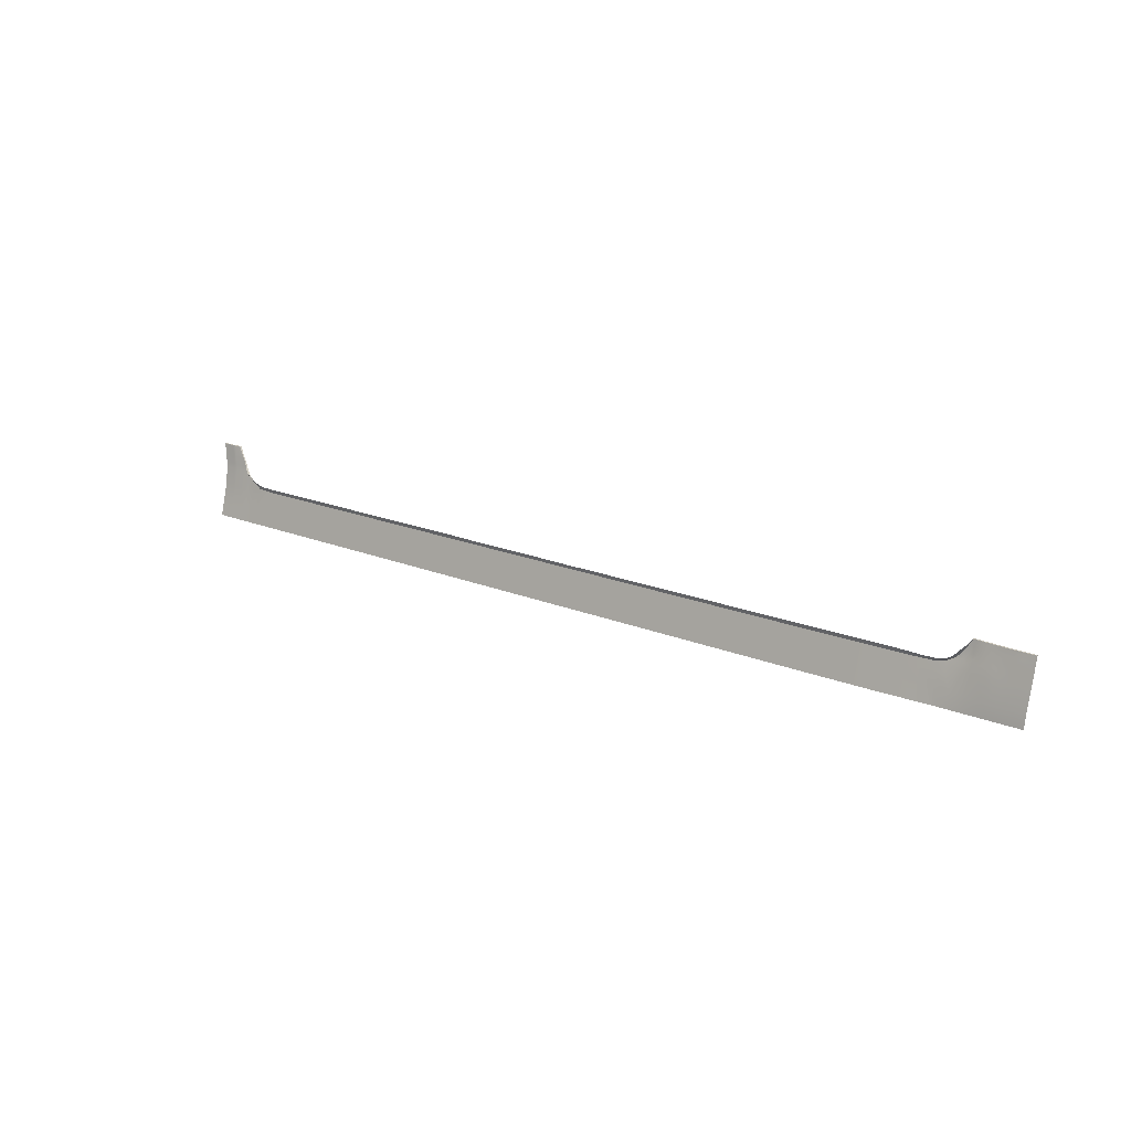
<metadata>
{"format":"obj","ext":"obj","renderer":"f3d","projection":"perspective","resolution":1024,"background":"white","views":[{"elev":18.7,"azim":38.4,"up":"+Y"}]}
</metadata>
<code>
v  -106.6 -49.24 -95.93
v  -107.2 -49.24 -95.93
v  -106.7 -45.62 -96.88
v  -107.2 -45.61 -96.88
v  -109.8 -49.23 -95.93
v  -108.7 -49.23 -95.94
v  -109.8 -53.59 -94.68
v  -108.7 -53.59 -94.68
v  -104.5 -45.63 -96.89
v  -104.3 -49.26 -95.93
v  -107.5 -41.09 -97.88
v  -107.1 -41.11 -97.88
v  -109 -41.09 -97.88
v  -107.9 -41.09 -97.88
v  -108.8 -45.61 -96.88
v  -107.7 -45.61 -96.88
v  -109.8 -45.61 -96.88
v  -110.3 -45.61 -96.88
v  -110.1 -41.09 -97.87
v  -110.6 -41.09 -97.87
v  -106.6 -37.42 -98.63
v  -107.9 -37.5 -98.52
v  -107.1 -35.78 -98.92
v  -108.3 -36.05 -98.76
v  -109.8 -37.48 -98.51
v  -110.9 -37.48 -98.5
v  -110.2 -36.04 -98.75
v  -111.3 -36.04 -98.74
v  -107.1 -53.59 -94.68
v  -107.6 -53.59 -94.68
v  -107.6 -49.23 -95.93
v  -105.3 -41.13 -97.96
v  -103.1 -53.59 -94.68
v  -104.2 -53.59 -94.68
v  -103.2 -49.34 -95.91
v  -103.3 -45.63 -96.89
v  -102.1 -41.72 -97.93
v  -99.99 -43.47 -97.45
v  -102.1 -45.71 -96.87
v  -99.95 -46.16 -96.84
v  -104.1 -41.16 -98
v  -106.6 -53.59 -94.68
v  -110.3 -49.24 -95.93
v  -110.2 -53.59 -94.67
v  -107.7 -38.64 -98.32
v  -106.2 -38.71 -98.41
v  -107.4 -39.77 -98.12
v  -105.8 -39.81 -98.2
v  -108.5 -35.07 -98.92
v  -107.4 -35.07 -99.04
v  -105.8 -35.77 -99.06
v  -106.7 -35.78 -98.98
v  -106.2 -35.08 -99.18
v  -106.7 -35.08 -99.14
v  -108.6 -36.04 -98.75
v  -108.2 -37.48 -98.51
v  -108 -38.61 -98.31
v  -107.7 -39.74 -98.11
v  -108.5 -38.61 -98.31
v  -108.2 -39.74 -98.11
v  -109.6 -38.61 -98.32
v  -109.3 -39.74 -98.11
v  -108.8 -35.07 -98.91
v  -109.3 -35.07 -98.91
v  -109.1 -36.04 -98.75
v  -108.7 -37.48 -98.51
v  -110.7 -38.61 -98.31
v  -110.4 -39.74 -98.11
v  -111.1 -38.62 -98.28
v  -110.9 -39.75 -98.09
v  -110.4 -35.07 -98.91
v  -111.5 -35.07 -98.9
v  -111.4 -37.48 -98.47
v  -111.7 -36.04 -98.7
v  -112 -35.07 -98.86
v  -99.86 -53.59 -94.68
v  -102.1 -53.59 -94.68
v  -99.88 -49.49 -95.87
v  -102.1 -49.33 -95.91
v  -105.8 -37.53 -98.67
v  -104.8 -37.38 -98.76
v  117.1 -45.61 -96.88
v  117.1 -43.43 -97.41
v  119.8 -45.61 -96.88
v  119.8 -43.43 -97.41
v  115.4 -43.43 -97.44
v  115.4 -45.61 -96.88
v  112.2 -41.97 -97.91
v  112.2 -43.44 -97.49
v  110.6 -41.98 -97.98
v  110.6 -43.45 -97.54
v  108.7 -45.63 -97.02
v  106.8 -45.19 -97.28
v  108.9 -43.5 -97.64
v  107.5 -43.38 -97.8
v  105.5 -41.93 -98.49
v  106 -42.15 -98.39
v  104.7 -43.29 -98.12
v  105.4 -43.89 -97.84
v  113.8 -40.47 -98.26
v  115.4 -40.47 -98.2
v  113.8 -41.97 -97.85
v  115.4 -41.97 -97.81
v  113.8 -38.78 -98.69
v  115.4 -38.78 -98.62
v  113.8 -39.29 -98.57
v  115.4 -39.29 -98.5
v  110.7 -38.78 -98.89
v  112.2 -38.78 -98.79
v  110.7 -39.29 -98.76
v  112.2 -39.29 -98.66
v  109.2 -40.56 -98.49
v  109.1 -42.01 -98.08
v  108 -40.51 -98.6
v  107.7 -41.96 -98.21
v  109.4 -38.78 -98.97
v  109.4 -39.31 -98.84
v  108.4 -38.77 -99.03
v  108.3 -39.29 -98.91
v  107.2 -40.55 -98.68
v  106.8 -41.92 -98.34
v  106.6 -40.48 -98.75
v  107.8 -38.76 -99.06
v  107.6 -39.29 -98.95
v  107.3 -38.75 -99.07
v  107.1 -39.27 -98.98
v  117.2 -39.29 -98.45
v  116.6 -38.78 -98.57
v  117.2 -38.78 -98.56
v  119.8 -40.47 -98.13
v  119.8 -41.97 -97.76
v  117.2 -40.47 -98.14
v  117.1 -41.97 -97.76
v  119.9 -38.78 -98.55
v  119.9 -39.29 -98.43
v  117.7 -38.78 -98.56
v  120.3 -41.97 -97.75
v  120.3 -40.46 -98.11
v  120.3 -39.29 -98.4
v  120.3 -38.79 -98.51
v  105.2 -45.75 -97.23
v  106.7 -43.14 -97.96
v  119.7 -50.35 -95.75
v  117.1 -50.35 -95.75
v  120.3 -45.61 -96.88
v  120.2 -50.35 -95.75
v  115.3 -50.35 -95.75
v  113.8 -45.61 -96.89
v  113.7 -50.35 -95.76
v  112.2 -45.61 -96.9
v  112.2 -50.35 -95.76
v  110.5 -45.61 -96.93
v  110.5 -50.35 -95.77
v  106.8 -50.22 -95.9
v  105 -50.41 -95.89
v  108.7 -50.35 -95.81
v  120.3 -43.43 -97.41
v  113.8 -43.43 -97.47
v  103.7 -45.05 -97.55
v  112.2 -40.46 -98.33
v  110.7 -40.49 -98.41
v  106.7 -39.26 -98.99
v  106.9 -38.74 -99.08
v  106.2 -40.46 -98.78
v  -104.7 -39.93 -98.24
v  -105.2 -38.9 -98.43
v  -97.55 -46.6 -96.58
v  -97.55 -44.68 -97.11
v  -88.66 -46.78 -96.53
v  -88.66 -44.92 -97.04
v  -83.71 -46.77 -96.54
v  -83.71 -44.92 -97.04
v  -93.62 -46.79 -96.52
v  -93.62 -44.92 -97.03
v  -83.71 -49.69 -95.74
v  -88.66 -49.7 -95.74
v  -97.55 -49.6 -95.75
v  -93.62 -49.71 -95.73
v  -83.71 -53.59 -94.68
v  -88.66 -53.59 -94.67
v  -97.55 -53.59 -94.65
v  -93.62 -53.59 -94.67
v  -103.2 -40.04 -98.25
v  -104.1 -38.63 -98.52
v  -35.21 -44.92 -97.05
v  -35.21 -46.74 -96.55
v  -41.26 -44.92 -97.05
v  -41.26 -46.74 -96.55
v  -59.2 -44.92 -97.05
v  -59.2 -46.74 -96.55
v  -65.23 -44.92 -97.05
v  -65.23 -46.75 -96.55
v  -26.29 -46.74 -96.55
v  -30.95 -46.74 -96.55
v  -26.29 -44.92 -97.05
v  -30.95 -44.92 -97.05
v  -25.33 -44.92 -97.05
v  -25.33 -46.74 -96.55
v  -2.288 -44.92 -97.05
v  -2.288 -46.74 -96.55
v  -9.376 -44.92 -97.05
v  -9.376 -46.74 -96.55
v  -17 -46.74 -96.55
v  -23.85 -46.74 -96.55
v  -17 -44.92 -97.05
v  -23.85 -44.92 -97.05
v  12.08 -44.91 -97.05
v  12.08 -46.74 -96.55
v  5.232 -44.92 -97.05
v  5.232 -46.74 -96.55
v  49.88 -44.91 -97.05
v  49.88 -46.78 -96.54
v  43.2 -44.91 -97.05
v  43.2 -46.77 -96.54
v  24.34 -44.91 -97.05
v  24.34 -46.74 -96.55
v  18.21 -44.91 -97.05
v  18.21 -46.74 -96.55
v  43.2 -49.66 -95.75
v  49.88 -49.67 -95.75
v  43.2 -53.58 -94.69
v  49.88 -53.58 -94.69
v  18.21 -49.66 -95.75
v  24.34 -49.66 -95.76
v  18.21 -53.58 -94.69
v  24.34 -53.58 -94.69
v  5.232 -49.66 -95.75
v  12.08 -49.66 -95.75
v  5.232 -53.58 -94.69
v  12.08 -53.58 -94.69
v  -2.288 -49.66 -95.75
v  -2.288 -53.58 -94.69
v  -9.376 -49.66 -95.75
v  -9.376 -53.59 -94.69
v  -17 -49.66 -95.75
v  -17 -53.59 -94.69
v  -23.85 -53.58 -94.69
v  -23.85 -49.66 -95.75
v  -25.33 -53.58 -94.69
v  -25.33 -49.66 -95.75
v  -26.29 -49.66 -95.75
v  -26.29 -53.58 -94.69
v  -30.95 -53.58 -94.69
v  -30.95 -49.66 -95.75
v  -41.26 -49.66 -95.75
v  -35.21 -49.66 -95.75
v  -41.26 -53.59 -94.69
v  -35.21 -53.58 -94.69
v  -65.23 -53.59 -94.68
v  -65.23 -49.67 -95.75
v  -59.2 -53.59 -94.69
v  -59.2 -49.66 -95.75
v  87.38 -44.91 -97.19
v  87.38 -46.81 -96.67
v  81.36 -44.91 -97.14
v  81.36 -46.81 -96.62
v  92.16 -44.91 -97.32
v  92.16 -46.81 -96.8
v  69.03 -44.91 -97.08
v  75.34 -44.91 -97.08
v  69.03 -46.81 -96.56
v  75.34 -46.82 -96.57
v  99.28 -44.8 -97.55
v  99.28 -46.68 -97.03
v  95.85 -44.9 -97.42
v  95.85 -46.81 -96.9
v  99.28 -49.55 -96.25
v  95.85 -49.66 -96.12
v  92.16 -49.67 -96.02
v  87.38 -49.67 -95.9
v  81.36 -49.67 -95.84
v  75.34 -49.67 -95.79
v  69.03 -49.67 -95.78
v  99.28 -53.57 -95.19
v  95.85 -53.57 -95.06
v  92.16 -53.58 -94.96
v  87.38 -53.58 -94.83
v  81.36 -53.58 -94.78
v  69.03 -53.58 -94.71
v  75.34 -53.58 -94.72
v  106 -39.32 -98.95
v  106.2 -38.83 -99.04
v  105.4 -40.32 -98.76
v  104.6 -41.52 -98.52
v  103.8 -42.62 -98.28
v  102.7 -43.53 -98.04
v  101.4 -44.23 -97.81
v  101.3 -46.22 -97.2
v  103.3 -50.17 -96.01
v  101.1 -53.57 -95.18
v  101.2 -49.29 -96.27
v  103.1 -53.59 -95.19
v  120.2 -53.59 -95.18
v  119.7 -53.59 -95.19
v  117.1 -53.59 -95.19
v  115.3 -53.59 -95.19
v  113.7 -53.59 -95.19
v  112.1 -53.59 -95.19
v  110.5 -53.59 -95.19
v  108.7 -53.59 -95.19
v  106.8 -53.59 -95.19
v  104.9 -53.59 -95.19
v  30.43 -49.66 -95.75
v  36.52 -49.66 -95.75
v  30.43 -53.58 -94.69
v  36.52 -53.58 -94.69
v  36.52 -46.76 -96.55
v  30.43 -46.75 -96.55
v  36.52 -44.91 -97.05
v  30.43 -44.91 -97.05
v  56.3 -49.67 -95.76
v  62.72 -49.67 -95.77
v  56.3 -53.58 -94.7
v  62.72 -53.58 -94.7
v  62.72 -46.8 -96.55
v  56.3 -46.79 -96.55
v  56.3 -44.91 -97.06
v  62.72 -44.91 -97.07
v  -46.82 -44.92 -97.05
v  -46.82 -46.74 -96.55
v  -46.82 -49.66 -95.75
v  -46.82 -53.59 -94.69
v  -53.01 -44.92 -97.05
v  -53.01 -46.74 -96.55
v  -53.01 -49.66 -95.75
v  -53.01 -53.59 -94.69
v  -71.26 -49.67 -95.75
v  -71.26 -53.59 -94.68
v  -77.48 -49.68 -95.75
v  -77.48 -53.59 -94.68
v  -71.26 -46.75 -96.55
v  -77.48 -46.76 -96.54
v  -77.48 -44.92 -97.04
v  -71.26 -44.92 -97.05
v  -105.6 -38.1 -98.57
v  -104.5 -37.9 -98.66
v  -106.4 -37.95 -98.54
v  -107.8 -37.97 -98.44
v  -108.1 -37.95 -98.43
v  -108.6 -37.95 -98.43
v  -109.7 -37.95 -98.43
v  -110.8 -37.95 -98.42
v  -111.3 -37.95 -98.39
g Z186_206A_L_DaS_Z186_206A_L
f 1 2 3
f 2 4 3
f 5 6 7
f 6 8 7
f 3 9 1
f 9 10 1
f 11 12 4
f 12 3 4
f 13 14 15
f 14 16 15
f 17 18 19
f 18 20 19
f 21 22 23
f 22 24 23
f 25 26 27
f 26 28 27
f 29 30 2
f 30 31 2
f 12 32 3
f 32 9 3
f 33 34 35
f 34 10 35
f 9 36 10
f 36 35 10
f 37 38 39
f 38 40 39
f 32 41 9
f 41 36 9
f 42 29 1
f 29 2 1
f 2 31 4
f 31 16 4
f 6 5 15
f 5 17 15
f 31 6 16
f 6 15 16
f 30 8 31
f 8 6 31
f 5 43 17
f 43 18 17
f 7 44 5
f 44 43 5
f 1 10 42
f 10 34 42
f 14 11 16
f 11 4 16
f 19 13 17
f 13 15 17
f 41 37 36
f 37 39 36
f 45 46 47
f 46 48 47
f 49 50 24
f 50 23 24
f 51 52 53
f 52 54 53
f 50 54 23
f 54 52 23
f 55 24 56
f 24 22 56
f 57 45 58
f 45 47 58
f 59 57 60
f 57 58 60
f 61 59 62
f 59 60 62
f 63 49 55
f 49 24 55
f 64 63 65
f 63 55 65
f 66 25 65
f 25 27 65
f 67 61 68
f 61 62 68
f 69 67 70
f 67 68 70
f 71 64 27
f 64 65 27
f 27 28 71
f 28 72 71
f 26 73 28
f 73 74 28
f 28 74 72
f 74 75 72
f 76 77 78
f 77 79 78
f 77 33 79
f 33 35 79
f 39 40 79
f 40 78 79
f 52 51 80
f 51 81 80
f 82 83 84
f 84 83 85
f 83 82 86
f 86 82 87
f 88 89 90
f 90 89 91
f 92 93 94
f 94 93 95
f 96 97 98
f 98 97 99
f 100 101 102
f 102 101 103
f 104 105 106
f 106 105 107
f 108 109 110
f 110 109 111
f 112 113 114
f 114 113 115
f 116 117 118
f 118 117 119
f 120 121 122
f 122 121 97
f 123 124 125
f 125 124 126
f 127 128 129
f 130 131 132
f 132 131 133
f 134 135 136
f 136 135 127
f 131 130 137
f 137 130 138
f 139 135 140
f 140 135 134
f 141 99 93
f 93 99 142
f 121 142 97
f 97 142 99
f 84 143 82
f 82 143 144
f 145 146 84
f 84 146 143
f 87 147 148
f 148 147 149
f 82 144 87
f 87 144 147
f 150 151 152
f 152 151 153
f 148 149 150
f 150 149 151
f 93 154 141
f 141 154 155
f 152 153 92
f 92 153 156
f 83 133 85
f 85 133 131
f 84 85 145
f 145 85 157
f 85 131 157
f 157 131 137
f 86 87 158
f 158 87 148
f 102 103 158
f 158 103 86
f 133 83 103
f 103 83 86
f 102 158 88
f 88 158 89
f 150 89 148
f 148 89 158
f 89 150 91
f 91 150 152
f 113 94 115
f 115 94 95
f 90 91 113
f 113 91 94
f 92 94 152
f 152 94 91
f 141 159 99
f 99 159 98
f 101 100 107
f 107 100 106
f 132 101 127
f 127 101 107
f 101 132 103
f 103 132 133
f 105 128 107
f 107 128 127
f 111 160 110
f 110 160 161
f 100 160 106
f 106 160 111
f 160 100 88
f 88 100 102
f 109 104 111
f 111 104 106
f 117 112 119
f 119 112 114
f 110 161 117
f 117 161 112
f 161 90 112
f 112 90 113
f 108 110 116
f 116 110 117
f 122 126 120
f 120 126 124
f 119 114 124
f 124 114 120
f 121 120 115
f 115 120 114
f 118 119 123
f 123 119 124
f 162 163 126
f 126 163 125
f 127 129 136
f 135 130 127
f 127 130 132
f 130 135 138
f 138 135 139
f 121 115 142
f 142 115 95
f 164 162 122
f 122 162 126
f 96 164 97
f 97 164 122
f 56 66 55
f 66 65 55
f 80 21 52
f 21 23 52
f 165 48 166
f 48 46 166
f 79 35 39
f 35 36 39
f 167 40 168
f 40 38 168
f 169 170 171
f 171 170 172
f 173 167 174
f 167 168 174
f 171 175 169
f 169 175 176
f 167 173 177
f 173 178 177
f 40 167 78
f 167 177 78
f 175 179 176
f 176 179 180
f 177 178 181
f 178 182 181
f 181 76 177
f 76 78 177
f 183 165 184
f 165 166 184
f 185 186 187
f 187 186 188
f 189 190 191
f 191 190 192
f 193 194 195
f 195 194 196
f 197 198 195
f 195 198 193
f 199 200 201
f 201 200 202
f 203 204 205
f 205 204 206
f 204 198 206
f 206 198 197
f 207 208 209
f 209 208 210
f 211 212 213
f 213 212 214
f 209 210 199
f 199 210 200
f 201 202 205
f 205 202 203
f 215 216 217
f 217 216 218
f 219 220 221
f 221 220 222
f 223 224 225
f 225 224 226
f 227 228 229
f 229 228 230
f 231 227 232
f 232 227 229
f 233 231 234
f 234 231 232
f 235 233 236
f 236 233 234
f 237 238 236
f 236 238 235
f 239 240 237
f 237 240 238
f 241 240 242
f 242 240 239
f 243 244 242
f 242 244 241
f 245 246 247
f 247 246 248
f 249 250 251
f 251 250 252
f 220 219 212
f 212 219 214
f 216 224 218
f 218 224 223
f 208 228 210
f 210 228 227
f 210 227 200
f 200 227 231
f 202 200 233
f 233 200 231
f 203 202 235
f 235 202 233
f 238 204 235
f 235 204 203
f 238 240 204
f 204 240 198
f 198 240 193
f 193 240 241
f 244 194 241
f 241 194 193
f 186 246 188
f 188 246 245
f 250 192 252
f 252 192 190
f 253 254 255
f 255 254 256
f 257 258 253
f 253 258 254
f 259 260 261
f 261 260 262
f 263 264 265
f 265 264 266
f 265 266 257
f 257 266 258
f 264 267 266
f 266 267 268
f 266 268 258
f 258 268 269
f 258 269 254
f 254 269 270
f 254 270 256
f 256 270 271
f 262 272 261
f 261 272 273
f 267 274 268
f 268 274 275
f 268 275 269
f 269 275 276
f 269 276 270
f 270 276 277
f 270 277 271
f 271 277 278
f 273 272 279
f 279 272 280
f 281 282 162
f 162 282 163
f 162 164 281
f 281 164 283
f 284 283 96
f 96 283 164
f 96 98 284
f 284 98 285
f 159 286 98
f 98 286 285
f 286 159 287
f 287 159 288
f 93 92 154
f 154 92 156
f 159 141 289
f 289 141 155
f 274 267 290
f 290 267 291
f 291 289 290
f 290 289 292
f 287 288 263
f 263 288 264
f 146 293 143
f 143 293 294
f 143 294 144
f 144 294 295
f 144 295 147
f 147 295 296
f 147 296 149
f 149 296 297
f 149 297 151
f 151 297 298
f 151 298 153
f 153 298 299
f 153 299 156
f 156 299 300
f 154 156 301
f 301 156 300
f 154 301 155
f 155 301 302
f 289 155 292
f 292 155 302
f 267 264 291
f 291 264 288
f 159 289 288
f 288 289 291
f 303 304 305
f 305 304 306
f 304 303 307
f 307 303 308
f 309 307 310
f 310 307 308
f 311 312 313
f 313 312 314
f 315 312 316
f 316 312 311
f 317 318 316
f 316 318 315
f 185 196 186
f 186 196 194
f 186 194 246
f 246 194 244
f 246 244 248
f 248 244 243
f 319 187 320
f 320 187 188
f 320 188 321
f 321 188 245
f 321 245 322
f 322 245 247
f 323 319 324
f 324 319 320
f 324 320 325
f 325 320 321
f 325 321 326
f 326 321 322
f 327 328 329
f 329 328 330
f 331 327 332
f 332 327 329
f 333 334 332
f 332 334 331
f 37 41 183
f 41 165 183
f 41 32 165
f 32 48 165
f 47 48 12
f 48 32 12
f 58 47 11
f 47 12 11
f 60 58 14
f 58 11 14
f 62 60 13
f 60 14 13
f 68 62 19
f 62 13 19
f 70 68 20
f 68 19 20
f 335 336 166
f 336 184 166
f 166 46 335
f 46 337 335
f 46 45 337
f 45 338 337
f 339 338 57
f 338 45 57
f 57 59 339
f 59 340 339
f 59 61 340
f 61 341 340
f 61 67 341
f 67 342 341
f 67 69 342
f 69 343 342
f 80 81 335
f 81 336 335
f 335 337 80
f 337 21 80
f 337 338 21
f 338 22 21
f 56 22 339
f 22 338 339
f 339 340 56
f 340 66 56
f 340 341 66
f 341 25 66
f 341 342 25
f 342 26 25
f 342 343 26
f 343 73 26
f 95 93 142
f 90 161 88
f 88 161 160
f 214 307 213
f 213 307 309
f 219 304 214
f 214 304 307
f 304 219 306
f 306 219 221
f 255 256 260
f 260 256 262
f 256 271 262
f 262 271 272
f 271 278 272
f 272 278 280
f 218 208 217
f 217 208 207
f 223 228 218
f 218 228 208
f 228 223 230
f 230 223 225
f 318 259 315
f 315 259 261
f 273 312 261
f 261 312 315
f 312 273 314
f 314 273 279
f 308 216 310
f 310 216 215
f 303 224 308
f 308 224 216
f 224 303 226
f 226 303 305
f 211 317 212
f 212 317 316
f 311 220 316
f 316 220 212
f 220 311 222
f 222 311 313
f 189 323 190
f 190 323 324
f 190 324 252
f 252 324 325
f 252 325 251
f 251 325 326
f 172 333 171
f 171 333 332
f 332 329 171
f 171 329 175
f 329 330 175
f 175 330 179
f 192 331 191
f 191 331 334
f 327 331 250
f 250 331 192
f 328 327 249
f 249 327 250
f 173 174 169
f 169 174 170
f 169 176 173
f 173 176 178
f 176 180 178
f 178 180 182
v  -99.4 -43.04 -96.96
v  -99.99 -43.47 -97.45
v  -102.2 -41.41 -97.25
v  -102.1 -41.72 -97.93
v  -104.9 -37.3 -98.46
v  -104.8 -37.38 -98.76
v  -105.8 -35.8 -98.63
v  -105.8 -35.77 -99.06
v  -103.2 -40.04 -98.25
v  -104.1 -38.63 -98.52
v  -103.3 -39.81 -97.84
v  -104.1 -38.47 -98.23
v  -106.2 -35.09 -98.69
v  -106.2 -35.08 -99.18
v  -96.48 -43.88 -96.81
v  -97.55 -44.68 -97.11
v  -41.26 -44.92 -97.05
v  -41.26 -43.94 -96.81
v  -35.21 -44.92 -97.05
v  -35.21 -43.94 -96.81
v  -59.2 -43.96 -96.8
v  -59.2 -44.92 -97.05
v  -65.23 -43.97 -96.8
v  -65.23 -44.92 -97.05
v  -26.29 -44.92 -97.05
v  -30.95 -44.92 -97.05
v  -26.29 -43.95 -96.78
v  -30.95 -43.94 -96.81
v  -88.66 -44.92 -97.04
v  -88.66 -43.98 -96.81
v  -83.71 -44.92 -97.04
v  -83.71 -43.97 -96.81
v  -93.62 -44 -96.81
v  -93.62 -44.92 -97.03
v  -25.33 -44.92 -97.05
v  -25.33 -43.95 -96.73
v  -2.288 -43.95 -96.67
v  -2.288 -44.92 -97.05
v  -9.376 -43.93 -96.68
v  -9.376 -44.92 -97.05
v  -17 -44.92 -97.05
v  -23.85 -44.92 -97.05
v  -17 -43.93 -96.7
v  -23.85 -43.95 -96.67
v  5.232 -44.92 -97.05
v  5.232 -44 -96.67
v  12.08 -44.91 -97.05
v  12.08 -43.96 -96.69
v  43.2 -44.91 -97.05
v  43.2 -43.92 -96.67
v  49.88 -44.91 -97.05
v  49.88 -43.92 -96.67
v  81.36 -44.91 -97.14
v  81.36 -43.85 -96.68
v  87.38 -44.91 -97.19
v  87.38 -43.83 -96.68
v  92.16 -43.83 -96.65
v  92.16 -44.91 -97.32
v  18.21 -44.91 -97.05
v  18.21 -43.95 -96.67
v  24.34 -44.91 -97.05
v  24.34 -43.95 -96.66
v  69.03 -44.91 -97.08
v  69.03 -43.88 -96.68
v  75.34 -44.91 -97.08
v  75.34 -43.87 -96.68
v  95.85 -44.9 -97.42
v  95.85 -43.92 -96.62
v  99.28 -44.8 -97.55
v  99.4 -43.91 -96.64
v  102.3 -43.16 -97.06
v  103.2 -42.39 -97.31
v  102.7 -43.53 -98.04
v  103.8 -42.62 -98.28
v  104.3 -41.19 -97.83
v  105.2 -40.21 -98.22
v  104.6 -41.52 -98.52
v  105.4 -40.32 -98.76
v  105.9 -39.29 -98.51
v  106.3 -38.75 -98.62
v  106 -39.32 -98.95
v  106.2 -38.83 -99.04
v  101.4 -44.23 -97.81
v  100.9 -43.7 -96.81
v  36.52 -44.91 -97.05
v  30.43 -44.91 -97.05
v  36.52 -43.93 -96.67
v  30.43 -43.94 -96.66
v  62.72 -44.91 -97.07
v  56.3 -44.91 -97.06
v  62.72 -43.89 -96.68
v  56.3 -43.9 -96.67
v  -46.82 -44.92 -97.05
v  -46.82 -43.94 -96.81
v  -53.01 -44.92 -97.05
v  -53.01 -43.95 -96.8
v  -71.26 -44.92 -97.05
v  -77.48 -44.92 -97.04
v  -71.26 -43.97 -96.8
v  -77.48 -43.97 -96.81
v  -104.5 -37.9 -98.66
v  -104.6 -37.78 -98.36
v  -106.7 -35.08 -99.14
v  -106.7 -35.08 -98.67
v  -111.5 -35.07 -98.9
v  -112 -35.07 -98.86
v  -111.5 -35.07 -98.57
v  -112 -35.07 -98.54
v  -107.4 -35.07 -99.04
v  -107.4 -35.07 -98.63
v  -108.5 -35.07 -98.92
v  -108.5 -35.07 -98.6
v  -110.4 -35.07 -98.91
v  -110.4 -35.07 -98.58
v  -109.3 -35.07 -98.91
v  -109.3 -35.07 -98.58
v  -108.8 -35.07 -98.91
v  -108.8 -35.07 -98.58
v  106.9 -38.74 -98.66
v  106.9 -38.74 -99.08
v  119.9 -38.78 -98.55
v  119.9 -38.78 -98.13
v  120.3 -38.79 -98.51
v  120.3 -38.79 -98.1
v  117.7 -38.78 -98.56
v  117.7 -38.78 -98.14
v  117.2 -38.78 -98.56
v  117.2 -38.78 -98.14
v  116.6 -38.78 -98.57
v  116.6 -38.78 -98.16
v  115.4 -38.78 -98.62
v  115.4 -38.78 -98.2
v  113.8 -38.78 -98.69
v  113.8 -38.78 -98.27
v  112.2 -38.78 -98.79
v  112.2 -38.78 -98.37
v  110.7 -38.78 -98.89
v  110.7 -38.78 -98.48
v  109.4 -38.78 -98.97
v  109.4 -38.78 -98.56
v  108.4 -38.77 -99.03
v  108.4 -38.77 -98.62
v  107.8 -38.76 -99.06
v  107.8 -38.76 -98.65
v  107.3 -38.75 -99.07
v  107.3 -38.75 -98.66
g Z186_206A_L_DaS_Z186_206A_L_E
f 344 345 346
f 345 347 346
f 348 349 350
f 349 351 350
f 352 353 354
f 353 355 354
f 350 351 356
f 351 357 356
f 358 359 344
f 359 345 344
f 360 361 362
f 362 361 363
f 364 365 366
f 366 365 367
f 368 369 370
f 370 369 371
f 372 373 374
f 374 373 375
f 376 377 358
f 377 359 358
f 368 370 378
f 378 370 379
f 380 381 382
f 382 381 383
f 384 385 386
f 386 385 387
f 378 379 385
f 385 379 387
f 388 389 390
f 390 389 391
f 392 393 394
f 394 393 395
f 396 397 398
f 398 397 399
f 399 400 398
f 398 400 401
f 380 389 381
f 381 389 388
f 382 383 386
f 386 383 384
f 402 403 404
f 404 403 405
f 406 407 408
f 408 407 409
f 410 411 412
f 412 411 413
f 400 411 401
f 401 411 410
f 414 415 416
f 416 415 417
f 418 419 420
f 420 419 421
f 422 423 424
f 424 423 425
f 415 418 417
f 417 418 420
f 416 426 414
f 414 426 427
f 426 412 427
f 427 412 413
f 419 422 421
f 421 422 424
f 428 429 430
f 430 429 431
f 432 433 434
f 434 433 435
f 362 363 369
f 369 363 371
f 436 437 360
f 360 437 361
f 438 439 436
f 436 439 437
f 440 441 442
f 442 441 443
f 347 352 346
f 352 354 346
f 353 444 355
f 444 445 355
f 444 349 445
f 349 348 445
f 357 446 356
f 446 447 356
f 448 449 450
f 449 451 450
f 446 452 447
f 452 453 447
f 452 454 453
f 454 455 453
f 456 448 457
f 448 450 457
f 458 456 459
f 456 457 459
f 460 458 461
f 458 459 461
f 454 460 455
f 460 461 455
f 423 462 425
f 425 462 463
f 464 465 466
f 466 465 467
f 468 469 464
f 464 469 465
f 470 471 468
f 468 471 469
f 472 473 470
f 470 473 471
f 474 475 472
f 472 475 473
f 476 477 474
f 474 477 475
f 478 479 476
f 476 479 477
f 480 481 478
f 478 481 479
f 482 483 480
f 480 483 481
f 484 485 482
f 482 485 483
f 486 487 484
f 484 487 485
f 488 489 486
f 486 489 487
f 463 462 488
f 488 462 489
f 428 430 392
f 392 430 393
f 408 409 396
f 396 409 397
f 390 391 402
f 402 391 403
f 432 434 406
f 406 434 407
f 429 404 431
f 431 404 405
f 433 394 435
f 435 394 395
f 365 364 438
f 438 364 439
f 441 374 443
f 443 374 375
f 366 367 442
f 442 367 440
f 377 376 372
f 372 376 373

</code>
